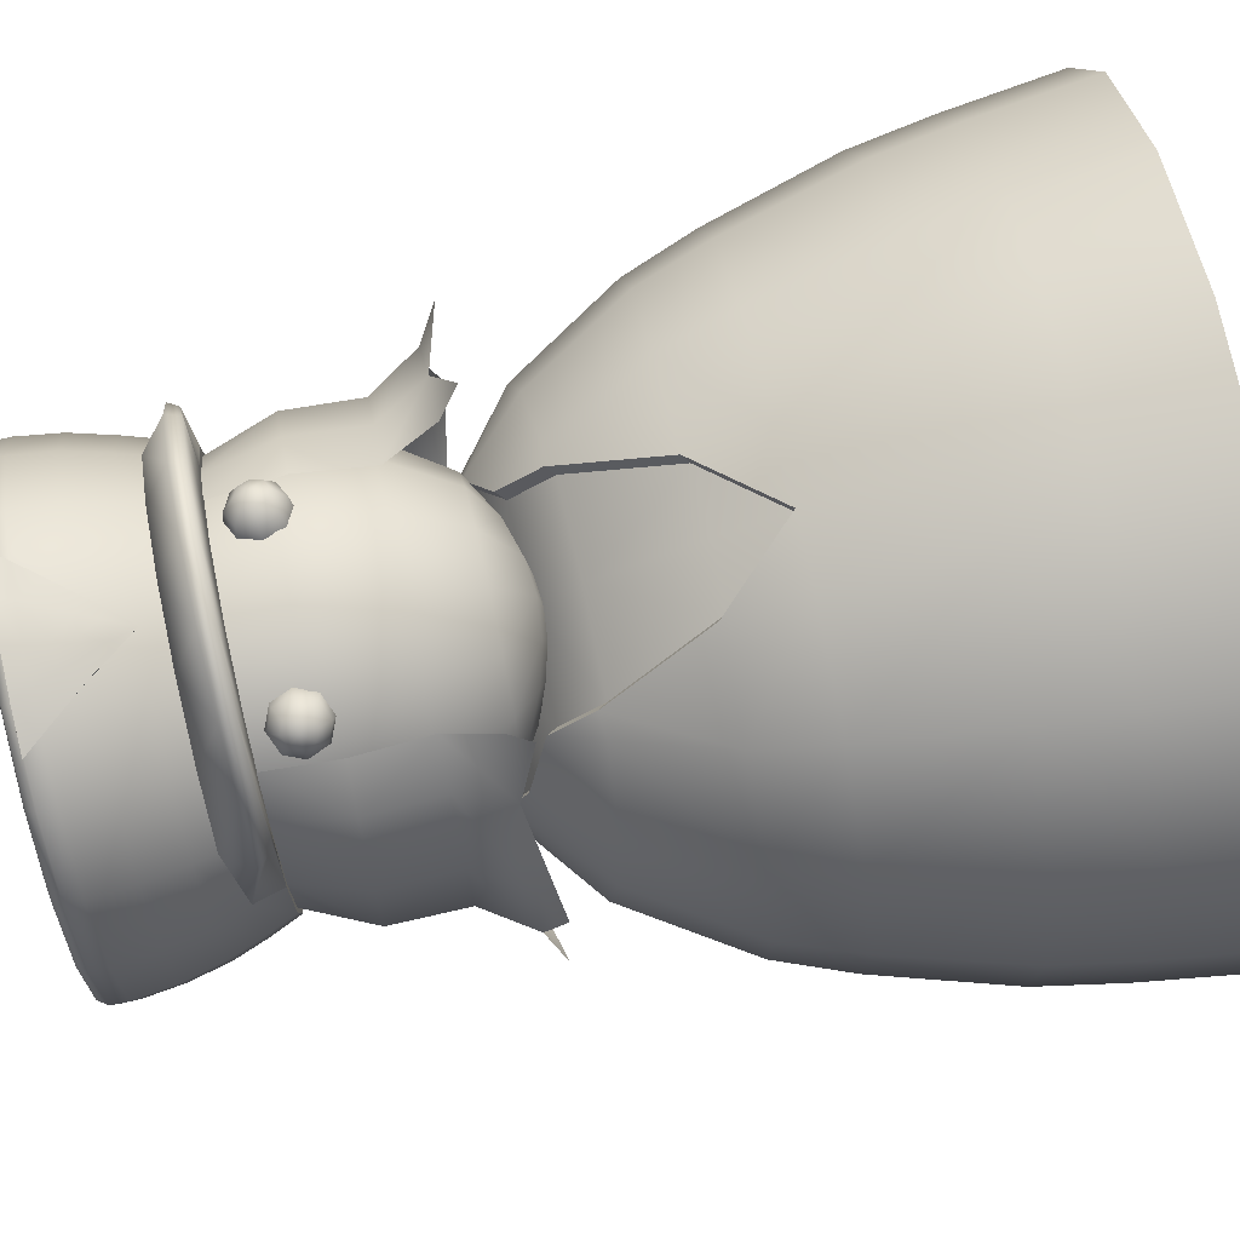
<metadata>
{"format":"obj","ext":"obj","renderer":"f3d","projection":"perspective","resolution":1024,"background":"white","views":[{"elev":75.9,"azim":-102.3,"up":"+Z"}]}
</metadata>
<code>
v  -0 73.74 0.3944
v  0 68.13 16.3
v  11.94 68.47 15.63
v  15.83 71.22 8.697
v  15.37 73.48 2.131
v  13.46 75.18 -2.811
v  9.956 76.33 -6.156
v  6.002 76.98 -8.11
v  1.964 77.33 -8.884
v  23.14 64.72 14.78
v  16.68 72.42 9.725
v  12.78 69.63 16.68
v  15.54 64.08 21.48
v  27.09 65.56 6.066
v  16.2 74.79 2.824
v  26.99 66.46 -3.246
v  14.19 76.59 -2.388
v  22.77 67.3 -11.77
v  10.46 77.81 -5.943
v  15.15 67.94 -18.24
v  6.288 78.5 -8.004
v  5.306 68.28 -21.71
v  2.063 78.87 -8.813
v  -0 68.28 -21.71
v  -0 78.84 -8.885
v  20.34 51.71 26.53
v  12.62 64.45 22.26
v  8.454 51.71 30.82
v  30.45 51.71 17.74
v  35.92 51.71 6.239
v  35.92 51.71 -6.205
v  30.45 51.71 -17.7
v  20.34 51.71 -26.5
v  7.144 51.71 -31.26
v  -0 51.71 -31.26
v  8.471 42.49 34.1
v  22.32 42.47 29.11
v  33.39 42.52 19.45
v  39.37 42.56 6.838
v  39.37 42.56 -6.803
v  33.39 42.52 -19.41
v  22.32 42.47 -29.08
v  7.842 42.43 -34.32
v  -0 42.42 -34.32
v  26.11 15.29 34.05
v  25.08 25.76 32.71
v  8.807 25.76 38.58
v  9.169 15.29 40.16
v  39.08 15.29 22.76
v  37.54 25.76 21.86
v  46.1 15.29 8.003
v  44.28 25.76 7.687
v  46.1 15.29 -7.969
v  44.28 25.76 -7.653
v  39.08 15.29 -22.72
v  37.54 25.76 -21.83
v  26.11 15.29 -34.02
v  25.08 25.76 -32.67
v  9.169 15.29 -40.13
v  8.807 25.76 -38.54
v  -0 15.29 -40.13
v  -0 25.76 -38.54
v  27.25 0.2896 35.54
v  9.57 0.2896 41.92
v  40.79 0.2896 23.75
v  48.11 0.2896 8.352
v  48.11 0.2896 -8.318
v  40.79 0.2896 -23.72
v  27.25 0.2896 -35.5
v  9.57 0.2896 -41.88
v  -0 0.2896 -41.88
v  -0 77.3 -8.952
v  0 63.21 22.78
v  11.79 63.34 21.37
v  0 50.47 29.99
v  7.696 50.86 29.84
v  0 42.48 34.11
v  0 25.76 38.58
v  0 15.29 40.16
v  0 0.2896 41.92
v  -11.94 68.47 15.63
v  -15.83 71.22 8.697
v  -15.37 73.48 2.131
v  -13.46 75.18 -2.811
v  -9.956 76.33 -6.156
v  -6.002 76.98 -8.11
v  -1.964 77.33 -8.884
v  -23.14 64.72 14.78
v  -15.54 64.08 21.48
v  -12.78 69.63 16.68
v  -16.68 72.42 9.725
v  -16.2 74.79 2.824
v  -27.09 65.56 6.066
v  -14.19 76.59 -2.388
v  -26.99 66.46 -3.246
v  -10.46 77.81 -5.943
v  -22.77 67.3 -11.77
v  -6.288 78.5 -8.004
v  -15.15 67.94 -18.24
v  -2.063 78.87 -8.813
v  -5.306 68.28 -21.71
v  -20.34 51.71 26.53
v  -8.454 51.71 30.82
v  -12.62 64.45 22.26
v  -30.45 51.71 17.74
v  -35.92 51.71 6.239
v  -35.92 51.71 -6.205
v  -30.45 51.71 -17.7
v  -20.34 51.71 -26.5
v  -7.144 51.71 -31.26
v  -22.32 42.47 29.11
v  -8.471 42.49 34.1
v  -33.39 42.52 19.45
v  -39.37 42.56 6.838
v  -39.37 42.56 -6.803
v  -33.39 42.52 -19.41
v  -22.32 42.47 -29.08
v  -7.842 42.43 -34.32
v  -26.11 15.29 34.05
v  -9.169 15.29 40.16
v  -8.807 25.76 38.58
v  -25.08 25.76 32.71
v  -39.08 15.29 22.76
v  -37.54 25.76 21.86
v  -46.1 15.29 8.003
v  -44.28 25.76 7.687
v  -46.1 15.29 -7.969
v  -44.28 25.76 -7.653
v  -39.08 15.29 -22.72
v  -37.54 25.76 -21.83
v  -26.11 15.29 -34.02
v  -25.08 25.76 -32.67
v  -9.169 15.29 -40.13
v  -8.807 25.76 -38.54
v  -27.25 0.2896 35.54
v  -9.57 0.2896 41.92
v  -40.79 0.2896 23.75
v  -48.11 0.2896 8.352
v  -48.11 0.2896 -8.318
v  -40.79 0.2896 -23.72
v  -27.25 0.2896 -35.5
v  -9.57 0.2896 -41.88
v  -11.79 63.34 21.37
v  -7.696 50.86 29.84
v  0 42.46 32.83
v  -18.2 97.29 27.51
v  -22.67 97.29 19.72
v  -23.76 97.29 10.57
v  -11.88 97.29 33.39
v  -4.126 97.29 36.52
v  4.127 97.29 36.52
v  11.88 97.29 33.39
v  18.2 97.29 27.51
v  22.67 97.29 19.72
v  23.76 97.29 10.57
v  22.33 97.29 1.56
v  18.2 97.29 -6.365
v  11.88 97.29 -12.25
v  4.127 97.29 -15.38
v  -4.126 97.29 -15.38
v  -11.88 97.29 -12.25
v  -18.2 97.29 -6.365
v  -22.33 97.29 1.56
v  -23.88 100.8 20.88
v  -25.44 101.1 10.57
v  -22.21 97.54 34.45
v  -18.42 96.93 42.85
v  -19.08 98.7 42.49
v  -23.21 98.85 33.61
v  -19.95 102.4 29.14
v  -12.02 96.93 48.81
v  -12.45 98.7 48.65
v  -13.02 102.4 35.59
v  -4.176 96.93 51.97
v  -4.325 98.7 51.93
v  -4.523 102.4 39.02
v  4.176 96.93 51.97
v  4.325 98.7 51.93
v  4.524 102.4 39.02
v  12.02 96.93 48.81
v  12.45 98.7 48.65
v  13.03 102.4 35.59
v  18.42 96.93 42.85
v  19.08 98.7 42.49
v  19.96 102.4 29.14
v  22.21 97.54 34.45
v  23.21 98.85 33.61
v  23.88 100.8 20.88
v  25.44 101.1 10.57
v  23.9 101.1 0.925
v  19.49 101.1 -7.559
v  12.72 101.1 -13.86
v  4.417 101.1 -17.21
v  -4.417 101.1 -17.21
v  -12.72 101.1 -13.86
v  -19.49 101.1 -7.559
v  -23.9 101.1 0.925
v  -25.25 104.9 20.76
v  -26.87 104.9 10.57
v  -26.47 110 21.26
v  -28.17 110 10.57
v  -20.58 104.9 29.72
v  -21.58 110 30.65
v  -13.43 104.9 36.37
v  -14.09 110 37.63
v  -4.665 104.9 39.91
v  -4.892 110 41.34
v  4.665 104.9 39.91
v  4.893 110 41.34
v  13.43 104.9 36.37
v  14.09 110 37.63
v  20.58 104.9 29.72
v  21.58 110 30.65
v  25.25 104.9 20.76
v  26.47 110 21.26
v  26.87 104.9 10.57
v  28.17 110 10.57
v  25.25 104.9 0.3828
v  26.47 110 -0.1129
v  20.58 104.9 -8.578
v  21.58 110 -9.51
v  13.43 104.9 -15.23
v  14.09 110 -16.48
v  4.666 104.9 -18.77
v  4.893 110 -20.2
v  -4.665 104.9 -18.77
v  -4.892 110 -20.2
v  -13.43 104.9 -15.23
v  -14.09 110 -16.48
v  -20.58 104.9 -8.578
v  -21.58 110 -9.51
v  -25.25 104.9 0.3828
v  -26.47 110 -0.1129
v  -27.09 115.1 21.51
v  -28.83 115.1 10.57
v  -22.08 115.1 31.12
v  -14.41 115.1 38.26
v  -5.005 115.1 42.05
v  5.006 115.1 42.05
v  14.41 115.1 38.26
v  22.08 115.1 31.12
v  27.09 115.1 21.51
v  28.83 115.1 10.57
v  27.09 115.1 -0.3607
v  22.08 115.1 -9.975
v  14.41 115.1 -17.11
v  5.006 115.1 -20.91
v  -5.005 115.1 -20.91
v  -14.41 115.1 -17.11
v  -22.08 115.1 -9.975
v  -27.09 115.1 -0.3607
v  -28.83 117.2 10.57
v  -27.09 117.2 21.51
v  -22.09 117.2 31.12
v  -14.42 117.2 38.26
v  -5.006 117.2 42.06
v  5.007 117.2 42.06
v  14.42 117.2 38.26
v  22.09 117.2 31.12
v  27.09 117.2 21.51
v  28.83 117.2 10.57
v  27.09 117.2 -0.3622
v  22.09 117.2 -9.978
v  14.42 117.2 -17.12
v  5.007 117.2 -20.91
v  -5.006 117.2 -20.91
v  -14.42 117.2 -17.12
v  -22.09 117.2 -9.978
v  -27.09 117.2 -0.3622
v  -26.29 118.3 21.18
v  -27.97 118.3 10.57
v  -26.52 118.5 10.57
v  -24.92 118.5 20.63
v  -21.43 118.3 30.51
v  -20.31 118.5 29.47
v  -13.99 118.3 37.44
v  -13.26 118.5 36.04
v  -4.857 118.3 41.12
v  -4.604 118.5 39.53
v  4.858 118.3 41.12
v  4.605 118.5 39.53
v  13.99 118.3 37.44
v  13.26 118.5 36.04
v  21.43 118.3 30.51
v  20.31 118.5 29.47
v  26.29 118.3 21.18
v  24.92 118.5 20.63
v  27.98 118.3 10.57
v  26.52 118.5 10.57
v  26.29 118.3 -0.0375
v  24.92 118.5 0.5152
v  21.43 118.3 -9.368
v  20.31 118.5 -8.329
v  13.99 118.3 -16.29
v  13.26 118.5 -14.89
v  4.858 118.3 -19.98
v  4.605 118.5 -18.39
v  -4.857 118.3 -19.98
v  -4.604 118.5 -18.39
v  -13.99 118.3 -16.29
v  -13.26 118.5 -14.89
v  -21.43 118.3 -9.368
v  -20.31 118.5 -8.329
v  -26.29 118.3 -0.0375
v  -24.92 118.5 0.5152
v  0.0002 118.7 10.57
v  0.0002 100.9 35.19
v  0.0002 90.81 36.99
v  9.093 90.85 34.98
v  8.401 101 33.34
v  16.8 90.97 29.27
v  15.52 101.1 28.06
v  21.95 91.14 20.72
v  20.28 101.2 20.16
v  23.76 91.35 10.64
v  21.95 101.4 10.85
v  21.95 91.56 0.5614
v  20.28 101.6 1.536
v  16.8 91.73 -7.985
v  15.52 101.8 -6.36
v  9.093 91.85 -13.7
v  8.401 101.9 -11.64
v  0.0002 91.89 -15.7
v  0.0002 101.9 -13.49
v  -9.093 91.85 -13.7
v  -8.401 101.9 -11.64
v  -16.8 91.73 -7.985
v  -15.52 101.8 -6.36
v  -21.95 91.56 0.5615
v  -20.28 101.6 1.536
v  -23.76 91.35 10.64
v  -21.95 101.4 10.85
v  -21.95 91.14 20.72
v  -20.28 101.2 20.16
v  -16.8 90.97 29.27
v  -15.52 101.1 28.06
v  -9.093 90.85 34.98
v  -8.401 101 33.34
v  0.0002 80.35 34.52
v  8.317 80.38 32.69
v  15.37 80.49 27.46
v  20.08 80.65 19.65
v  21.73 80.84 10.43
v  19.46 80.01 1.033
v  15.37 81.29 -6.611
v  8.317 80.85 -11.46
v  0.0002 80.26 -13.29
v  -8.317 80.85 -11.46
v  -15.37 81.29 -6.611
v  -19.46 80.01 1.033
v  -21.73 80.84 10.43
v  -20.08 80.65 19.65
v  -15.37 80.49 27.46
v  -8.317 80.38 32.69
v  0.0002 72.34 28.89
v  6.43 72.37 27.47
v  11.88 72.45 23.43
v  15.52 72.57 16.66
v  19.13 76.56 10.34
v  -19.13 76.56 10.34
v  -15.52 72.57 16.66
v  -11.88 72.45 23.43
v  -6.43 72.37 27.47
v  0.0002 67.78 21.75
v  4.208 68.19 21.43
v  8.976 69.47 20.15
v  -8.976 69.47 20.15
v  -4.207 68.19 21.43
v  12.02 92.38 36.8
v  11.68 94.22 36.18
v  10.5 93.68 36.82
v  10.03 92.36 37.12
v  10.55 91.04 36.91
v  11.75 90.49 36.3
v  12.94 91.04 35.66
v  13.41 92.36 35.36
v  12.89 93.68 35.58
v  10.95 95.47 34.83
v  8.935 94.54 35.91
v  8.136 92.3 36.42
v  9.017 90.06 36.06
v  11.06 89.14 35.04
v  13.07 90.06 33.95
v  13.87 92.3 33.44
v  12.99 94.54 33.81
v  10.31 95.68 33.66
v  8.132 94.67 34.84
v  7.267 92.25 35.39
v  8.22 89.83 35
v  10.43 88.83 33.89
v  12.61 89.83 32.72
v  13.47 92.25 32.16
v  12.52 94.67 32.56
v  -12.02 92.38 36.8
v  -10.5 93.68 36.82
v  -11.68 94.22 36.18
v  -10.03 92.36 37.12
v  -10.55 91.04 36.91
v  -11.75 90.49 36.3
v  -12.94 91.04 35.66
v  -13.41 92.36 35.36
v  -12.89 93.68 35.58
v  -8.935 94.54 35.91
v  -10.95 95.47 34.83
v  -8.136 92.3 36.42
v  -9.016 90.06 36.06
v  -11.06 89.14 35.04
v  -13.07 90.06 33.95
v  -13.87 92.3 33.44
v  -12.99 94.54 33.81
v  -8.132 94.67 34.84
v  -10.31 95.68 33.66
v  -7.267 92.25 35.39
v  -8.22 89.83 35
v  -10.43 88.83 33.89
v  -12.61 89.83 32.72
v  -13.47 92.25 32.16
v  -12.52 94.67 32.56
v  0.0003 104.7 40.98
v  0.0002 107.2 41.8
v  -1.201 107.8 41.84
v  -2.152 107.3 41.6
v  0.0002 109.9 42.52
v  -2.034 109.9 42.36
v  0.0003 112.5 42.96
v  -3.038 112.4 42.64
v  -6.194 112.3 42.03
v  -4.116 115.1 42.8
v  -8.481 115.1 41.71
v  -5.171 117.2 42.7
v  -10.1 117.2 41.23
v  0.0002 115.1 43.19
v  6.26 112.4 42.02
v  8.488 115.1 41.71
v  4.248 115.1 42.75
v  3.114 112.4 42.63
v  5.171 117.2 42.7
v  0.0002 117.2 43.2
v  10.1 117.2 41.23
v  2.019 109.9 42.36
v  4.233 109.9 42.06
v  1.16 107.8 41.84
v  2.159 107.3 41.6
v  -2.072 107.5 40.98
v  0.0002 104.9 40.36
v  2.08 107.5 40.98
v  4.152 110 41.41
v  6.115 112.5 41.38
v  8.243 115.1 41.09
v  9.86 117.2 40.61
v  0.0002 117.2 42.54
v  -9.859 117.2 40.61
v  -8.237 115.1 41.09
v  -6.05 112.4 41.4
v  -4.14 110 41.41
v  -4.221 109.9 42.06
v  0.0002 65.08 -0.1699
v  19.2 88.93 28.23
v  17.46 97.62 27.06
v  13.56 97.35 31.2
v  14.19 88.77 31.98
v  24.85 89.1 19.27
v  22.03 97.47 18.44
v  26.63 89.25 8.972
v  23 97.25 9.23
v  24.6 89.3 -1.202
v  21.05 97.48 0.4072
v  18.83 89.33 -9.84
v  16.21 97.31 -7.251
v  10.19 89.36 -15.61
v  9.24 97.27 -13.19
v  0.2811 89.36 -17.61
v  0 97.3 -15.02
v  13.47 79.96 30.97
v  18.74 79.94 27.47
v  24.49 79.98 18.87
v  26.51 80.02 8.721
v  24.49 80.09 -1.422
v  18.74 80.15 -10.02
v  10.14 81.66 -15.76
v  0 81.68 -17.75
v  0 84.9 -17.72
v  15.57 73.76 34.22
v  17.76 71.23 37.77
v  21.6 73.74 30.21
v  32.17 71.4 21.86
v  28.17 73.91 20.28
v  30.55 73.93 8.604
v  32.17 71.67 -4.79
v  28.15 74.13 -3.055
v  21.59 74.13 -12.98
v  13.32 74.13 -23.63
v  11.66 76.54 -19.53
v  0 76.48 -21.92
v  -19.2 88.93 28.23
v  -14.19 88.77 31.98
v  -13.56 97.35 31.2
v  -17.46 97.62 27.06
v  -24.85 89.1 19.27
v  -22.03 97.47 18.44
v  -26.63 89.25 8.972
v  -23 97.25 9.23
v  -24.6 89.3 -1.202
v  -21.05 97.48 0.4072
v  -18.83 89.33 -9.84
v  -16.21 97.31 -7.251
v  -10.19 89.36 -15.61
v  -9.24 97.27 -13.19
v  -0.2811 89.36 -17.61
v  -18.74 79.94 27.47
v  -13.47 79.96 30.97
v  -24.49 79.98 18.87
v  -26.51 80.02 8.721
v  -24.49 80.09 -1.422
v  -18.74 80.15 -10.02
v  -10.14 81.66 -15.76
v  -15.57 73.76 34.22
v  -21.6 73.74 30.21
v  -17.76 71.23 37.77
v  -28.17 73.91 20.28
v  -32.17 71.4 21.86
v  -30.55 73.93 8.604
v  -28.15 74.13 -3.055
v  -32.17 71.67 -4.79
v  -21.59 74.13 -12.98
v  -11.66 76.54 -19.53
v  -13.32 74.13 -23.63
g Guard4
f 1 2 3
f 1 3 4
f 1 4 5
f 1 5 6
f 1 6 7
f 1 7 8
f 1 8 9
f 10 11 12 13
f 11 10 14 15
f 15 14 16 17
f 17 16 18 19
f 19 18 20 21
f 21 20 22 23
f 23 22 24 25
f 26 13 27 28
f 29 10 13 26
f 30 14 10 29
f 31 16 14 30
f 32 18 16 31
f 33 20 18 32
f 34 22 20 33
f 35 24 22 34
f 26 28 36 37
f 29 26 37 38
f 30 29 38 39
f 31 30 39 40
f 41 32 31 40
f 42 33 32 41
f 43 34 33 42
f 44 35 34 43
f 45 46 47 48
f 49 50 46 45
f 51 52 50 49
f 53 54 52 51
f 55 56 54 53
f 57 58 56 55
f 59 60 58 57
f 61 62 60 59
f 63 45 48 64
f 65 49 45 63
f 66 51 49 65
f 67 53 51 66
f 68 55 53 67
f 69 57 55 68
f 70 59 57 69
f 71 61 59 70
f 27 13 12
f 1 9 72
f 2 73 74 3
f 73 75 76 74
f 36 77 78 47
f 47 78 79 48
f 48 79 80 64
f 37 36 47 46
f 38 37 46 50
f 39 38 50 52
f 40 39 52 54
f 56 41 40 54
f 58 42 41 56
f 60 43 42 58
f 62 44 43 60
f 28 77 36
f 1 81 2
f 1 82 81
f 1 83 82
f 1 84 83
f 1 85 84
f 1 86 85
f 1 87 86
f 88 89 90 91
f 91 92 93 88
f 92 94 95 93
f 94 96 97 95
f 96 98 99 97
f 98 100 101 99
f 100 25 24 101
f 102 103 104 89
f 105 102 89 88
f 106 105 88 93
f 107 106 93 95
f 108 107 95 97
f 109 108 97 99
f 110 109 99 101
f 35 110 101 24
f 102 111 112 103
f 105 113 111 102
f 106 114 113 105
f 107 115 114 106
f 116 115 107 108
f 117 116 108 109
f 118 117 109 110
f 44 118 110 35
f 119 120 121 122
f 123 119 122 124
f 125 123 124 126
f 127 125 126 128
f 129 127 128 130
f 131 129 130 132
f 133 131 132 134
f 61 133 134 62
f 135 136 120 119
f 137 135 119 123
f 138 137 123 125
f 139 138 125 127
f 140 139 127 129
f 141 140 129 131
f 142 141 131 133
f 71 142 133 61
f 104 90 89
f 1 72 87
f 2 81 143 73
f 73 143 144 75
f 112 121 78 77
f 121 120 79 78
f 120 136 80 79
f 111 122 121 112
f 113 124 122 111
f 114 126 124 113
f 115 128 126 114
f 130 128 115 116
f 132 130 116 117
f 134 132 117 118
f 62 134 118 44
f 144 145 75
f 76 75 145
f 103 112 77
f 12 11 4 3
f 11 15 5 4
f 15 17 6 5
f 17 19 7 6
f 19 21 8 7
f 21 23 9 8
f 23 25 72 9
f 25 100 87 72
f 100 98 86 87
f 98 96 85 86
f 96 94 84 85
f 94 92 83 84
f 92 91 82 83
f 91 90 81 82
f 90 104 143 81
f 104 103 144 143
f 103 77 145 144
f 77 28 76 145
f 28 27 74 76
f 27 12 3 74
f 146 147 148 149
f 150 149 148 151
f 152 151 148 153
f 154 153 148 155
f 156 155 148 157
f 158 157 148 159
f 160 159 148 161
f 162 161 148 163
f 148 147 164 165
f 166 167 168 169
f 170 164 169 168
f 167 171 172 168
f 173 170 168 172
f 171 174 175 172
f 176 173 172 175
f 174 177 178 175
f 179 176 175 178
f 177 180 181 178
f 182 179 178 181
f 180 183 184 181
f 185 182 181 184
f 183 186 187 184
f 188 185 184 187
f 154 155 189 188
f 155 156 190 189
f 156 157 191 190
f 157 158 192 191
f 158 159 193 192
f 159 160 194 193
f 160 161 195 194
f 161 162 196 195
f 162 163 197 196
f 163 148 165 197
f 165 164 198 199
f 200 201 199 198
f 164 170 202 198
f 203 200 198 202
f 170 173 204 202
f 205 203 202 204
f 173 176 206 204
f 207 205 204 206
f 176 179 208 206
f 209 207 206 208
f 179 182 210 208
f 211 209 208 210
f 182 185 212 210
f 213 211 210 212
f 185 188 214 212
f 215 213 212 214
f 188 189 216 214
f 217 215 214 216
f 189 190 218 216
f 219 217 216 218
f 190 191 220 218
f 221 219 218 220
f 191 192 222 220
f 223 221 220 222
f 192 193 224 222
f 225 223 222 224
f 193 194 226 224
f 227 225 224 226
f 194 195 228 226
f 229 227 226 228
f 195 196 230 228
f 231 229 228 230
f 196 197 232 230
f 233 231 230 232
f 197 165 199 232
f 201 233 232 199
f 234 235 201 200
f 236 234 200 203
f 237 236 203 205
f 238 237 205 207
f 239 238 207 209
f 240 239 209 211
f 241 240 211 213
f 242 241 213 215
f 243 242 215 217
f 244 243 217 219
f 245 244 219 221
f 246 245 221 223
f 247 246 223 225
f 248 247 225 227
f 249 248 227 229
f 250 249 229 231
f 251 250 231 233
f 235 251 233 201
f 252 235 234 253
f 253 234 236 254
f 254 236 237 255
f 255 237 238 256
f 256 238 239 257
f 257 239 240 258
f 258 240 241 259
f 259 241 242 260
f 260 242 243 261
f 261 243 244 262
f 262 244 245 263
f 263 245 246 264
f 264 246 247 265
f 265 247 248 266
f 266 248 249 267
f 267 249 250 268
f 268 250 251 269
f 269 251 235 252
f 252 253 270 271
f 272 271 270 273
f 253 254 274 270
f 273 270 274 275
f 254 255 276 274
f 275 274 276 277
f 255 256 278 276
f 277 276 278 279
f 256 257 280 278
f 279 278 280 281
f 257 258 282 280
f 281 280 282 283
f 258 259 284 282
f 283 282 284 285
f 259 260 286 284
f 285 284 286 287
f 260 261 288 286
f 287 286 288 289
f 261 262 290 288
f 289 288 290 291
f 262 263 292 290
f 291 290 292 293
f 263 264 294 292
f 293 292 294 295
f 264 265 296 294
f 295 294 296 297
f 265 266 298 296
f 297 296 298 299
f 266 267 300 298
f 299 298 300 301
f 267 268 302 300
f 301 300 302 303
f 268 269 304 302
f 303 302 304 305
f 269 252 271 304
f 305 304 271 272
f 272 273 306
f 273 275 306
f 275 277 306
f 277 279 306
f 279 281 306
f 281 283 306
f 283 285 306
f 285 287 306
f 287 289 306
f 289 291 306
f 291 293 306
f 293 295 306
f 295 297 306
f 297 299 306
f 299 301 306
f 301 303 306
f 303 305 306
f 305 272 306
f 147 146 167 166
f 146 149 171 167
f 149 150 174 171
f 150 151 177 174
f 151 152 180 177
f 152 153 183 180
f 153 154 186 183
f 154 188 187 186
f 164 147 166 169
f 307 308 309 310
f 310 309 311 312
f 312 311 313 314
f 314 313 315 316
f 316 315 317 318
f 318 317 319 320
f 320 319 321 322
f 322 321 323 324
f 324 323 325 326
f 326 325 327 328
f 328 327 329 330
f 330 329 331 332
f 332 331 333 334
f 334 333 335 336
f 336 335 337 338
f 338 337 308 307
f 308 339 340 309
f 309 340 341 311
f 311 341 342 313
f 313 342 343 315
f 315 343 344 317
f 317 344 345 319
f 319 345 346 321
f 321 346 347 323
f 323 347 348 325
f 325 348 349 327
f 327 349 350 329
f 329 350 351 331
f 331 351 352 333
f 333 352 353 335
f 335 353 354 337
f 337 354 339 308
f 339 355 356 340
f 340 356 357 341
f 341 357 358 342
f 342 358 359 343
f 343 359 344
f 350 360 351
f 351 360 361 352
f 352 361 362 353
f 353 362 363 354
f 354 363 355 339
f 355 364 365 356
f 356 365 366 357
f 357 366 358
f 361 367 362
f 362 367 368 363
f 363 368 364 355
f 369 370 371
f 369 371 372
f 369 372 373
f 369 373 374
f 369 374 375
f 369 375 376
f 369 376 377
f 369 377 370
f 370 378 379 371
f 371 379 380 372
f 372 380 381 373
f 373 381 382 374
f 374 382 383 375
f 375 383 384 376
f 376 384 385 377
f 377 385 378 370
f 378 386 387 379
f 379 387 388 380
f 380 388 389 381
f 381 389 390 382
f 382 390 391 383
f 383 391 392 384
f 384 392 393 385
f 385 393 386 378
f 394 395 396
f 394 397 395
f 394 398 397
f 394 399 398
f 394 400 399
f 394 401 400
f 394 402 401
f 394 396 402
f 396 395 403 404
f 395 397 405 403
f 397 398 406 405
f 398 399 407 406
f 399 400 408 407
f 400 401 409 408
f 401 402 410 409
f 402 396 404 410
f 404 403 411 412
f 403 405 413 411
f 405 406 414 413
f 406 407 415 414
f 407 408 416 415
f 408 409 417 416
f 409 410 418 417
f 410 404 412 418
f 419 420 421 422
f 421 420 423 424
f 425 426 424 423
f 427 426 428 429
f 430 431 429 428
f 426 425 432 428
f 433 434 435 436
f 432 435 437 438
f 428 432 438 430
f 435 434 439 437
f 436 440 441 433
f 440 442 443 441
f 419 443 442 420
f 444 445 419 422
f 445 446 443 419
f 446 447 441 443
f 447 448 433 441
f 448 449 434 433
f 449 450 439 434
f 450 257 437 439
f 257 451 438 437
f 451 256 430 438
f 256 452 431 430
f 452 453 429 431
f 453 454 427 429
f 454 455 456 427
f 455 444 422 456
f 435 432 425 436
f 425 423 440 436
f 423 420 442 440
f 426 427 456 424
f 424 456 422 421
f 345 344 457
f 346 345 457
f 347 346 457
f 348 347 457
f 349 348 457
f 350 349 457
f 359 358 457
f 344 359 457
f 360 350 457
f 361 360 457
f 365 364 457
f 366 365 457
f 358 366 457
f 367 361 457
f 368 367 457
f 364 368 457
f 458 459 460 461
f 462 463 459 458
f 464 465 463 462
f 466 467 465 464
f 468 469 467 466
f 470 471 469 468
f 472 473 471 470
f 458 461 474 475
f 462 458 475 476
f 464 462 476 477
f 466 464 477 478
f 468 466 478 479
f 470 468 479 480
f 480 481 482 470
f 472 470 482
f 483 484 485
f 485 486 487
f 487 486 488
f 488 489 490
f 490 489 491
f 491 492 493
f 493 492 494
f 474 483 485 475
f 475 485 487 476
f 476 487 488 477
f 477 488 490 478
f 478 490 491 479
f 479 491 493 480
f 480 493 494 481
f 495 496 497 498
f 499 495 498 500
f 501 499 500 502
f 503 501 502 504
f 505 503 504 506
f 507 505 506 508
f 509 507 508 473
f 495 510 511 496
f 499 512 510 495
f 501 513 512 499
f 503 514 513 501
f 505 515 514 503
f 507 516 515 505
f 482 481 516 507
f 509 482 507
f 517 518 519
f 518 520 521
f 520 522 521
f 522 523 524
f 523 525 524
f 525 526 527
f 526 494 527
f 511 510 518 517
f 510 512 520 518
f 512 513 522 520
f 513 514 523 522
f 514 515 525 523
f 515 516 526 525
f 516 481 494 526

</code>
